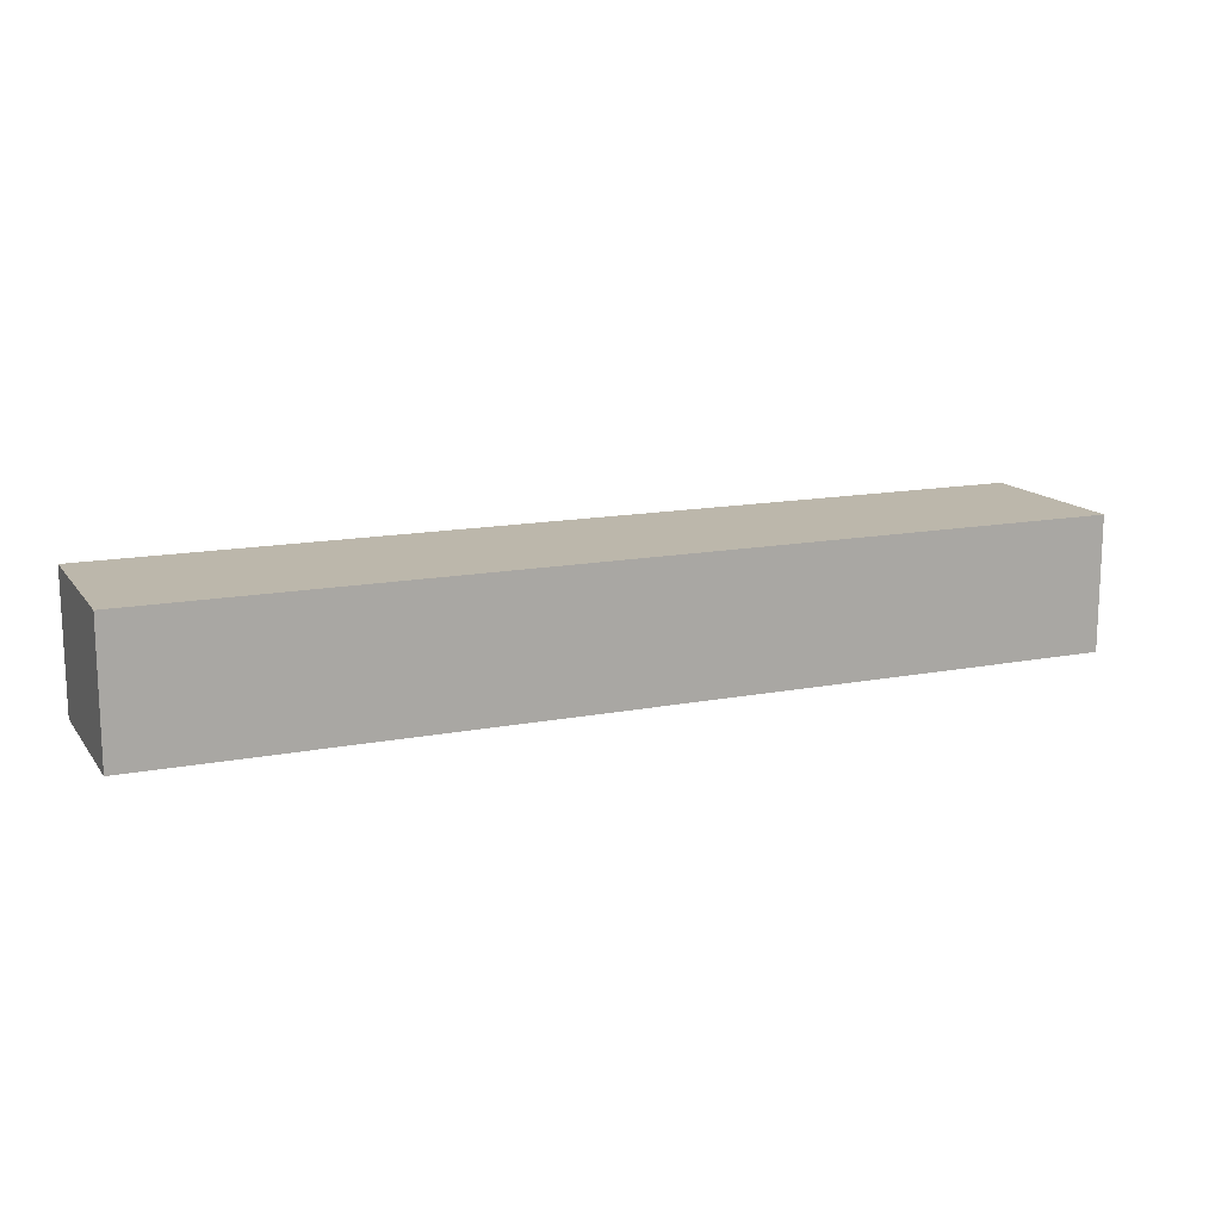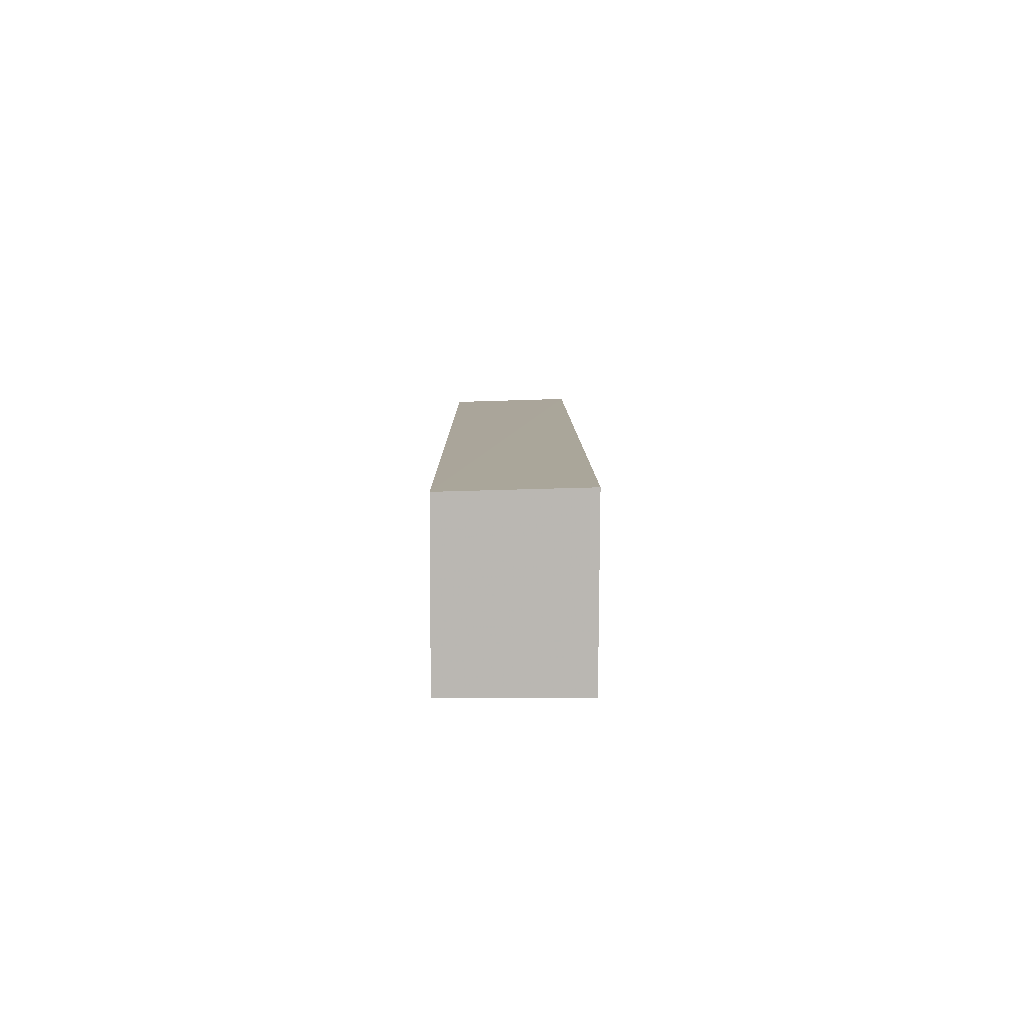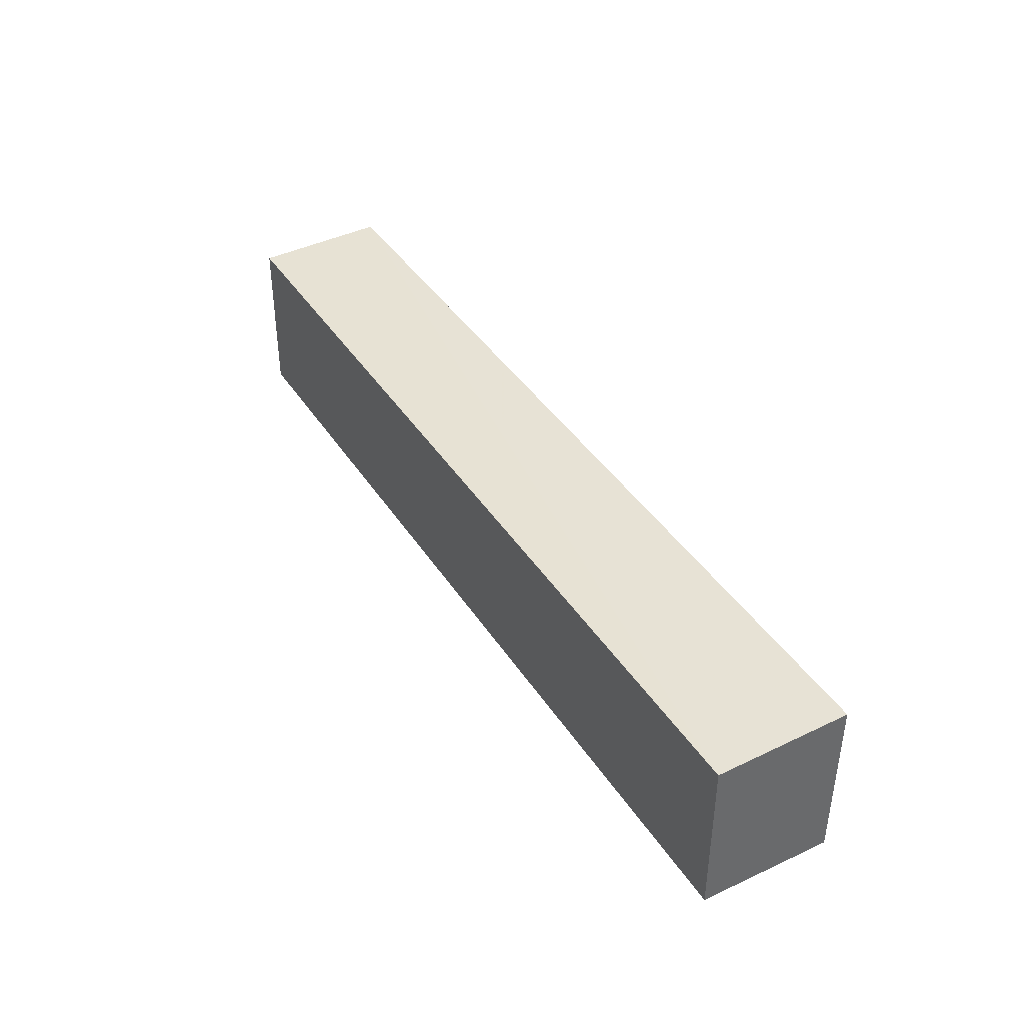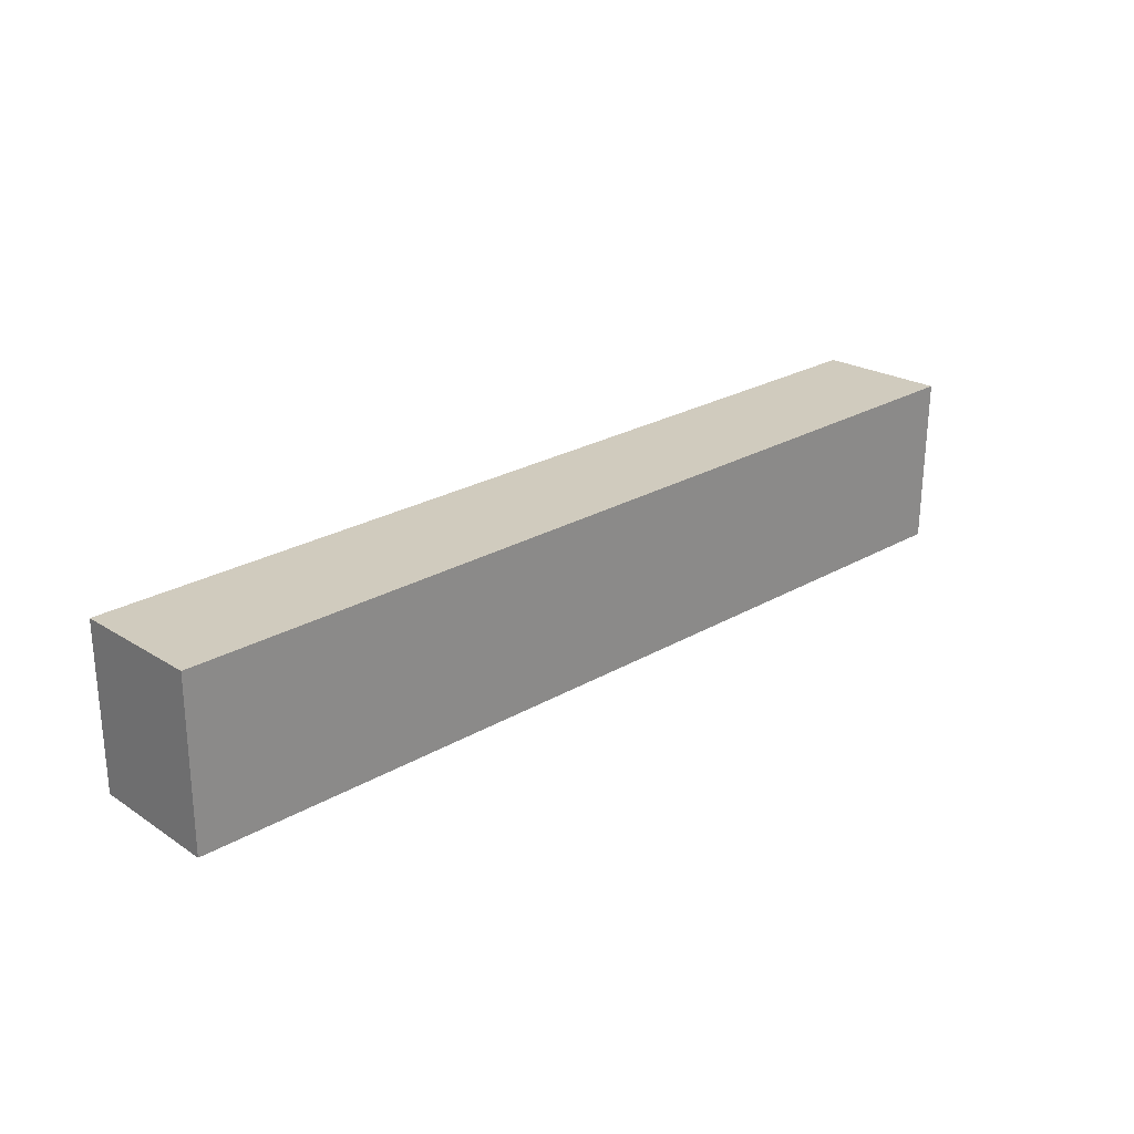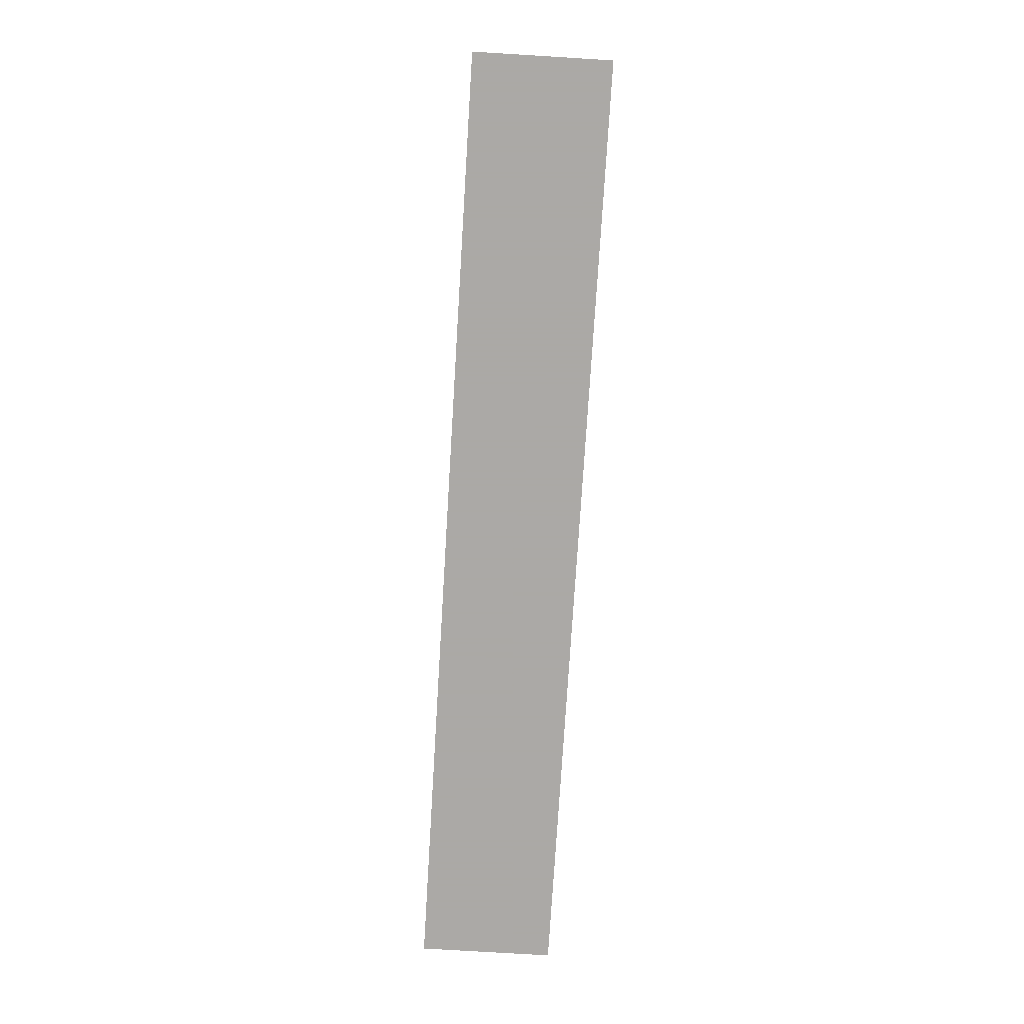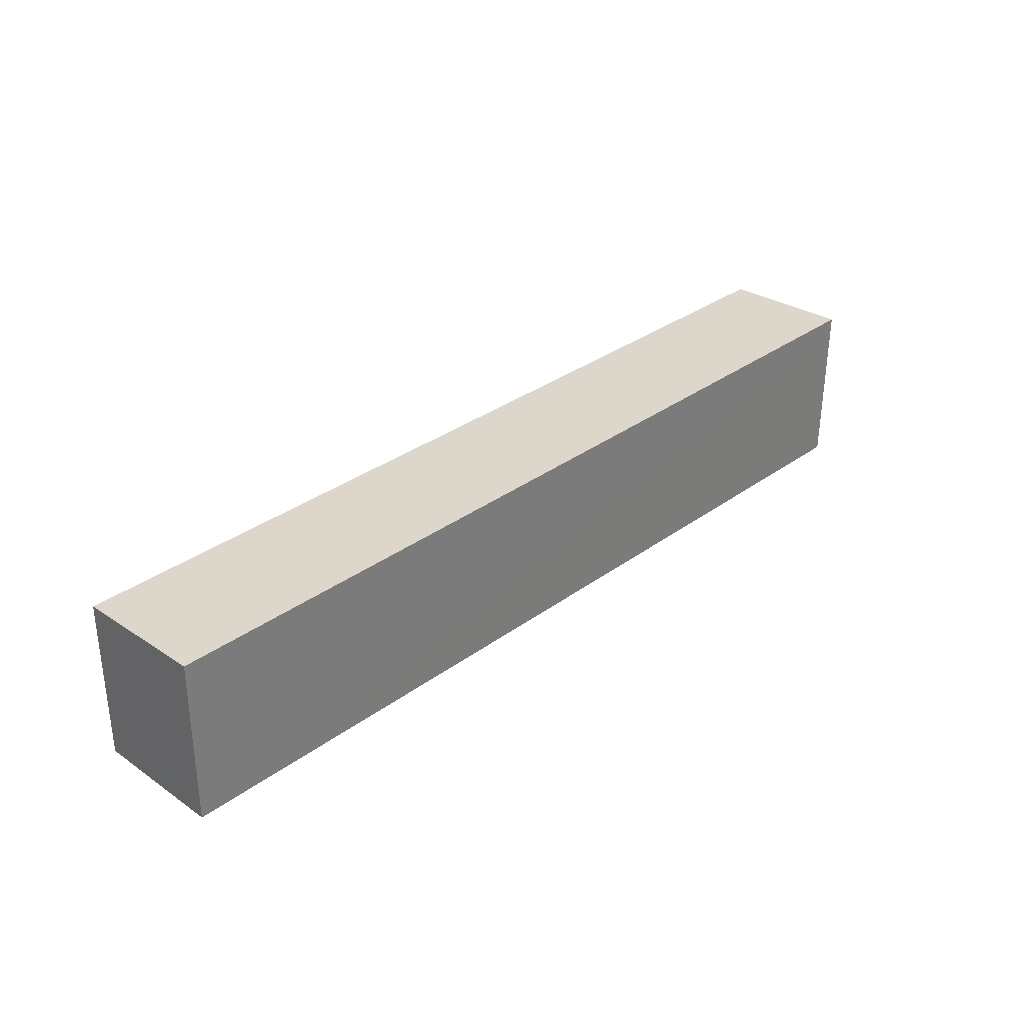
<metadata>
{"format":"obj","ext":"obj","renderer":"f3d","projection":"perspective","resolution":1024,"background":"white","views":[{"elev":14.0,"azim":-23.4,"up":"+Z"},{"elev":7.8,"azim":-90.3,"up":"+Y"},{"elev":39.8,"azim":-119.6,"up":"+Y"},{"elev":24.9,"azim":-43.2,"up":"+Y"},{"elev":-75.5,"azim":86.5,"up":"+Y"},{"elev":31.9,"azim":-45.8,"up":"+Y"}]}
</metadata>
<code>
v 0.01762 0.009579 0.04625
v 0.0176 0.0006094 0.0462
v 0.01762 0.009375 0.03926
v -0.03121 0.009276 0.03922
v -0.03121 0.0006094 0.0462
v 0.0176 0.0006094 0.03922
v -0.03121 0.009462 0.04625
v -0.03121 0.0006094 0.03922
f 1 2 3
f 1 3 4
f 5 2 1
f 6 3 2
f 6 4 3
f 6 2 5
f 7 5 1
f 7 1 4
f 7 4 5
f 8 6 5
f 8 5 4
f 8 4 6

</code>
